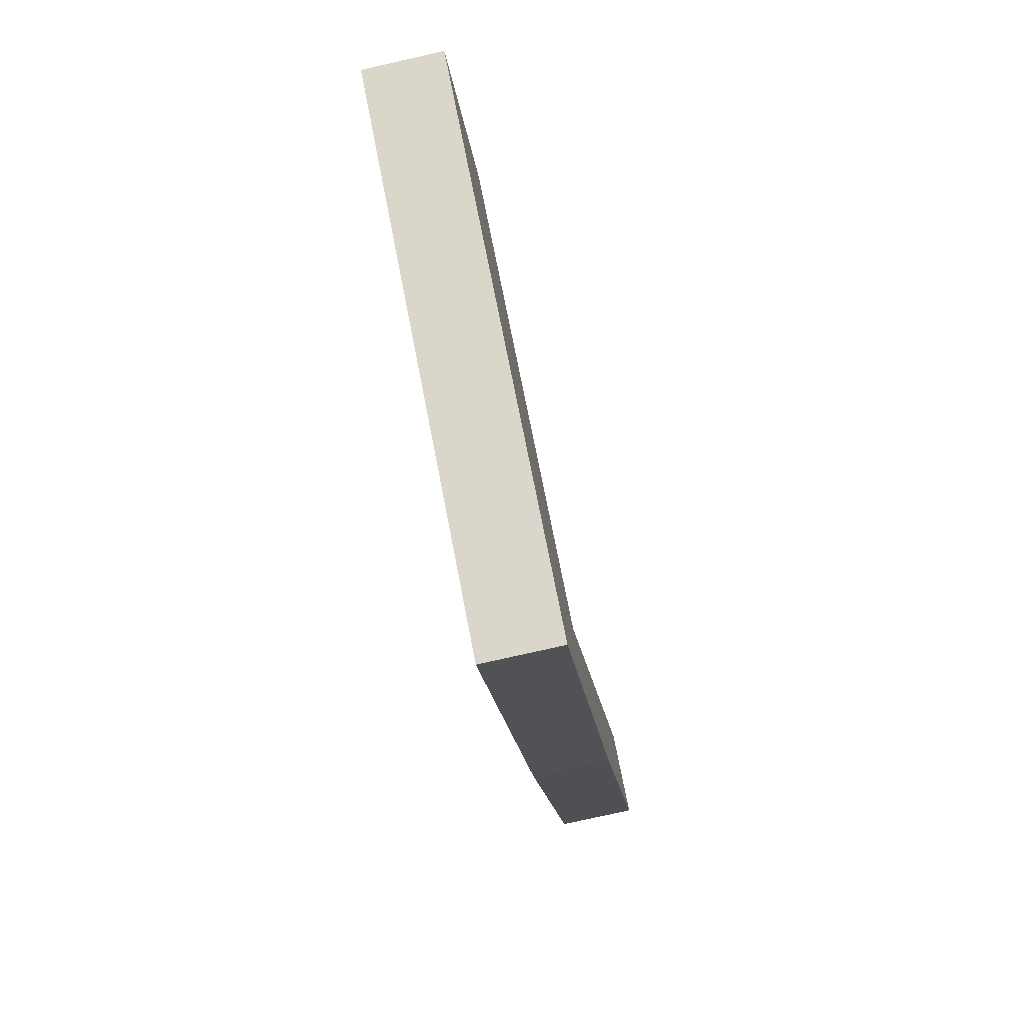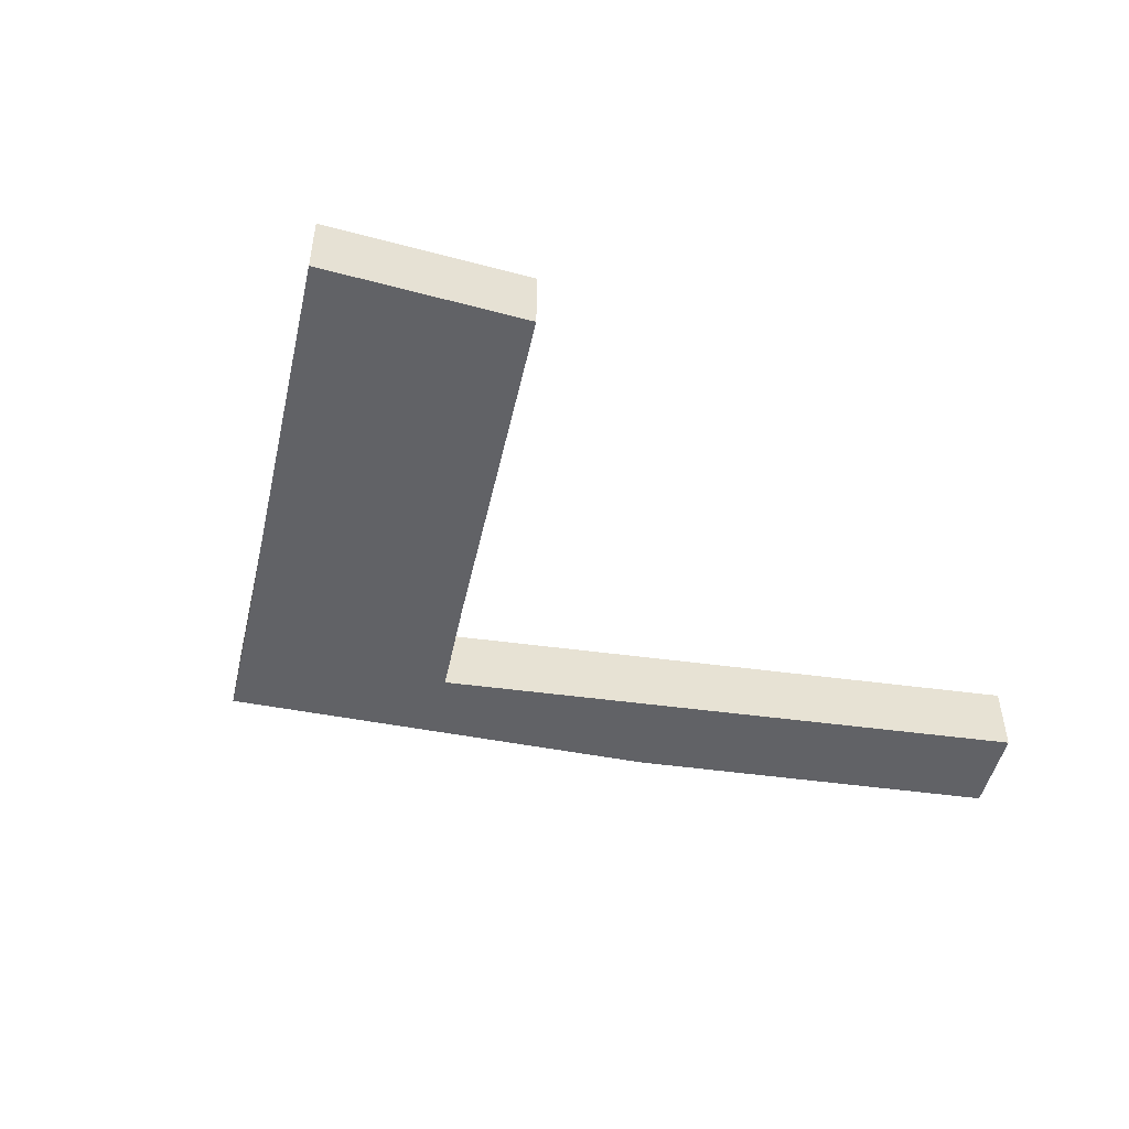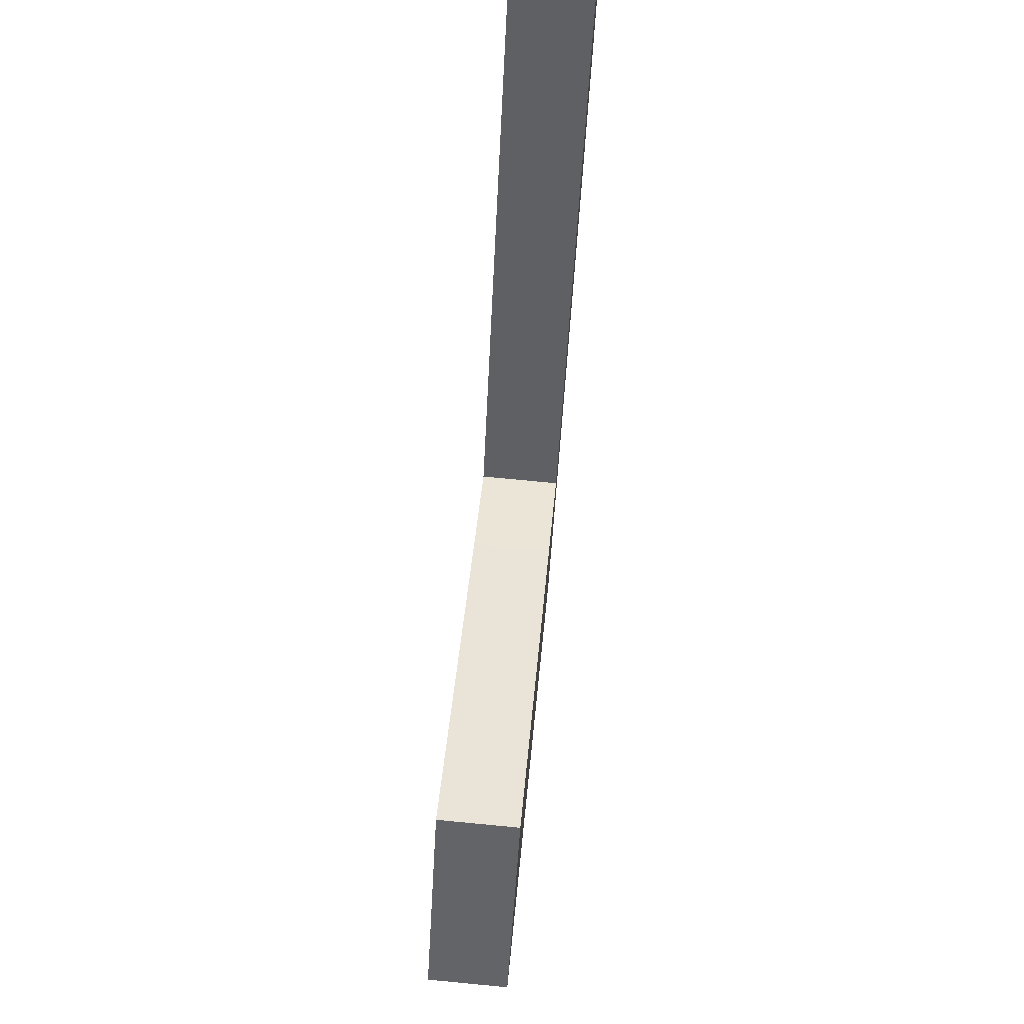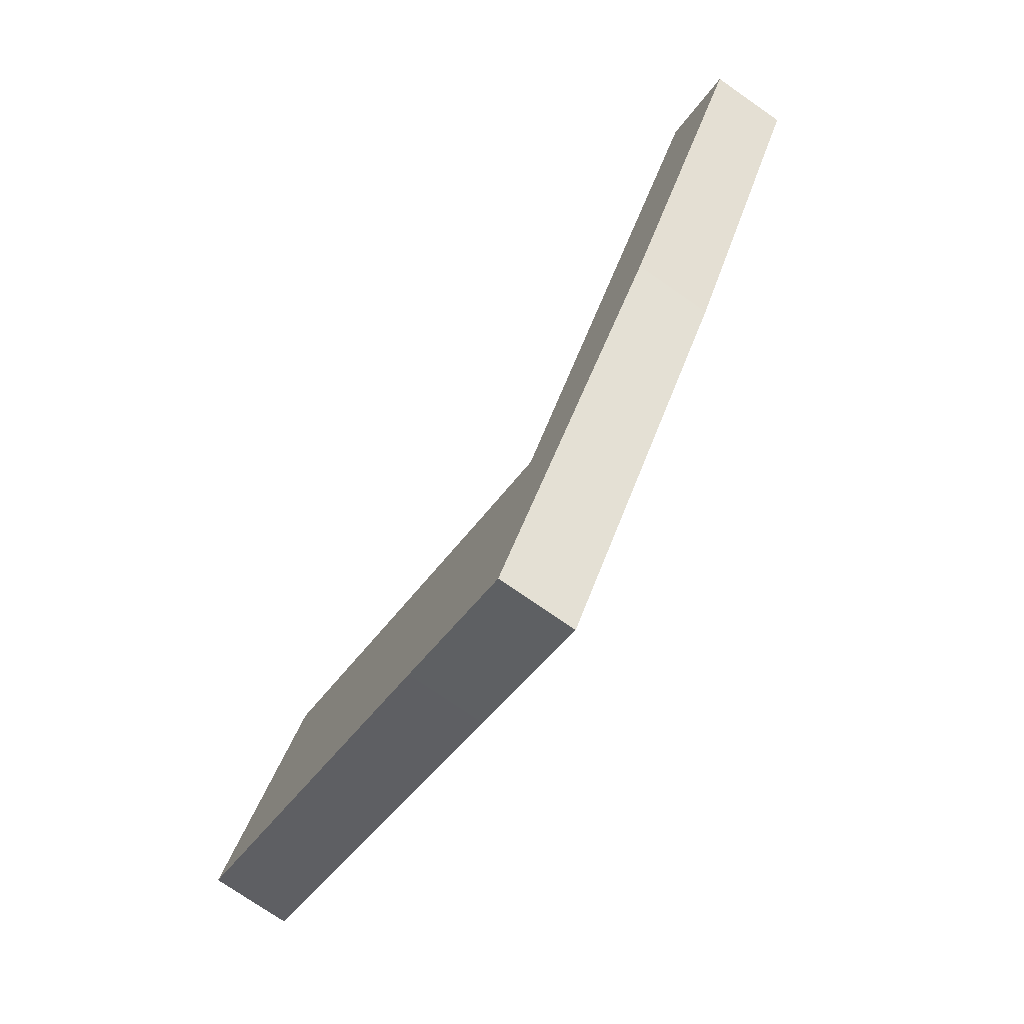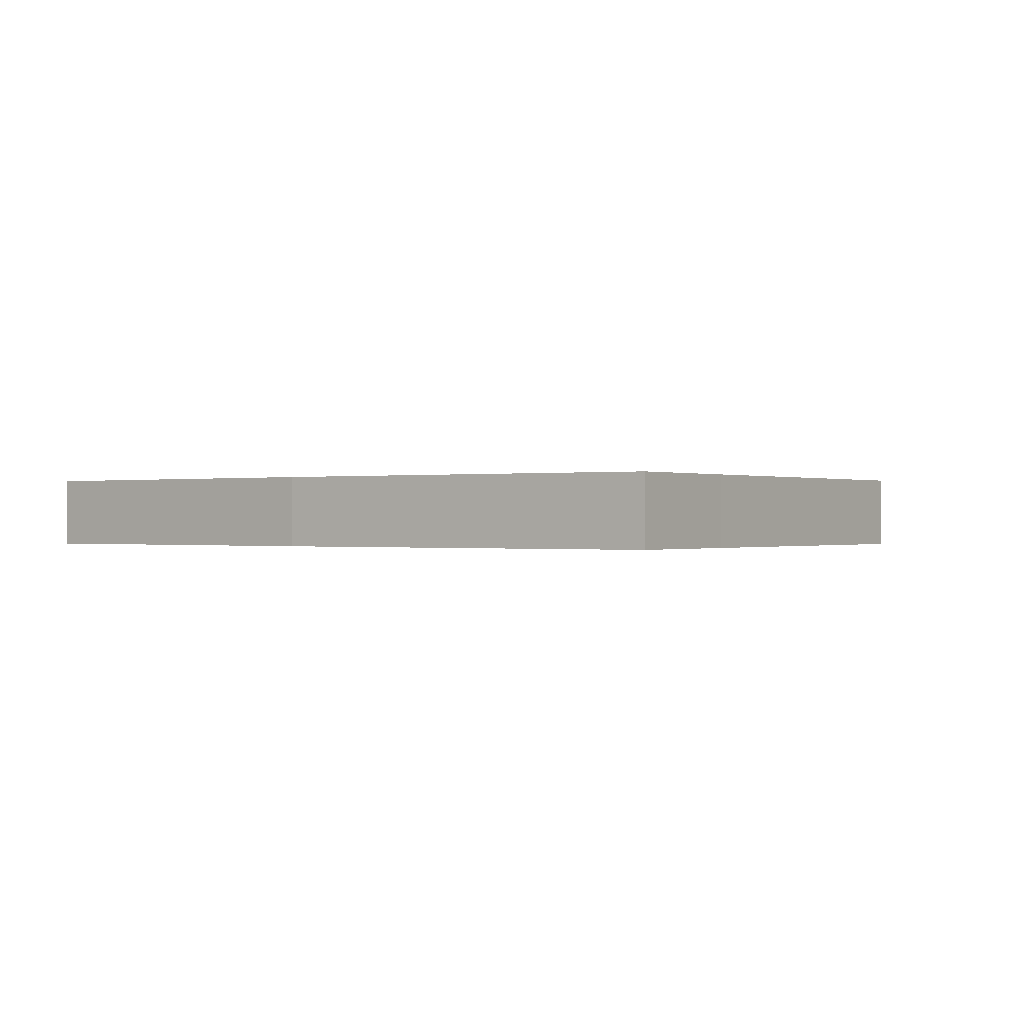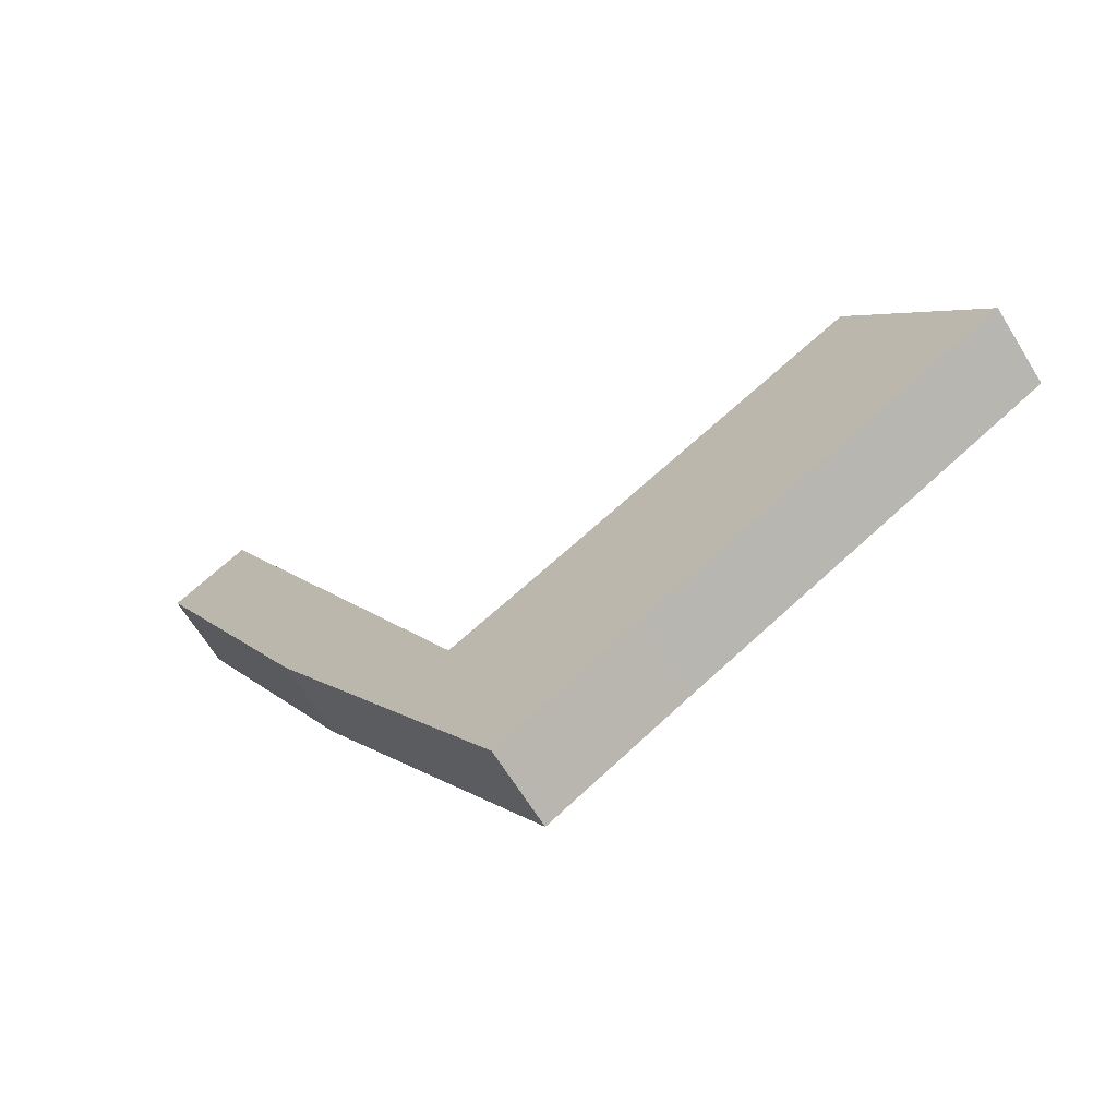
<metadata>
{"format":"obj","ext":"obj","renderer":"f3d","projection":"perspective","resolution":1024,"background":"white","views":[{"elev":-77.9,"azim":-77.3,"up":"+Z"},{"elev":-50.7,"azim":-71.2,"up":"+Y"},{"elev":73.5,"azim":-84.5,"up":"+Z"},{"elev":-74.8,"azim":55.2,"up":"+Z"},{"elev":-0.2,"azim":155.7,"up":"+Y"},{"elev":-66.4,"azim":-148.3,"up":"+Z"}]}
</metadata>
<code>
v -5.083 -0.06538 6.25
v -5.294 -0.06538 6.378
v -5.217 -0.06538 6.488
v -5.024 -0.06538 6.37
v -5 -0.06538 6.198
v -4.97 -0.06538 6.338
v -4.858 -0.06538 6.438
v -4.795 -0.06538 6.68
v -4.749 -0.06538 6.65
v -5.217 -0.1123 6.488
v -5.294 -0.1123 6.378
v -5.083 -0.1123 6.25
v -5.024 -0.1123 6.37
v -5 -0.1123 6.198
v -4.97 -0.1123 6.338
v -4.858 -0.1123 6.438
v -4.795 -0.1123 6.68
v -4.749 -0.1123 6.65
v -5.083 -0.1123 6.25
v -5.294 -0.1123 6.378
v -5.294 -0.06538 6.378
v -5.083 -0.06538 6.25
v -5 -0.1123 6.198
v -5.083 -0.1123 6.25
v -5.083 -0.06538 6.25
v -5 -0.06538 6.198
v -4.795 -0.1123 6.68
v -4.749 -0.1123 6.65
v -4.749 -0.06538 6.65
v -4.795 -0.06538 6.68
v -4.97 -0.1123 6.338
v -4.795 -0.1123 6.68
v -4.795 -0.06538 6.68
v -4.97 -0.06538 6.338
v -5.024 -0.1123 6.37
v -4.97 -0.1123 6.338
v -4.97 -0.06538 6.338
v -5.024 -0.06538 6.37
v -5.217 -0.1123 6.488
v -5.024 -0.1123 6.37
v -5.024 -0.06538 6.37
v -5.217 -0.06538 6.488
v -5.294 -0.1123 6.378
v -5.217 -0.1123 6.488
v -5.217 -0.06538 6.488
v -5.294 -0.06538 6.378
f 1 2 3
f 1 3 4
f 5 1 4
f 5 4 6
f 7 5 6
f 7 6 8
f 9 7 8
f 10 11 12
f 13 10 12
f 13 12 14
f 15 13 14
f 15 14 16
f 17 15 16
f 18 17 16
f 19 20 21
f 19 21 22
f 23 24 25
f 23 25 26
f 16 14 5
f 16 5 7
f 18 16 7
f 18 7 9
f 27 28 29
f 27 29 30
f 31 32 33
f 31 33 34
f 35 36 37
f 35 37 38
f 39 40 41
f 39 41 42
f 43 44 45
f 43 45 46

</code>
